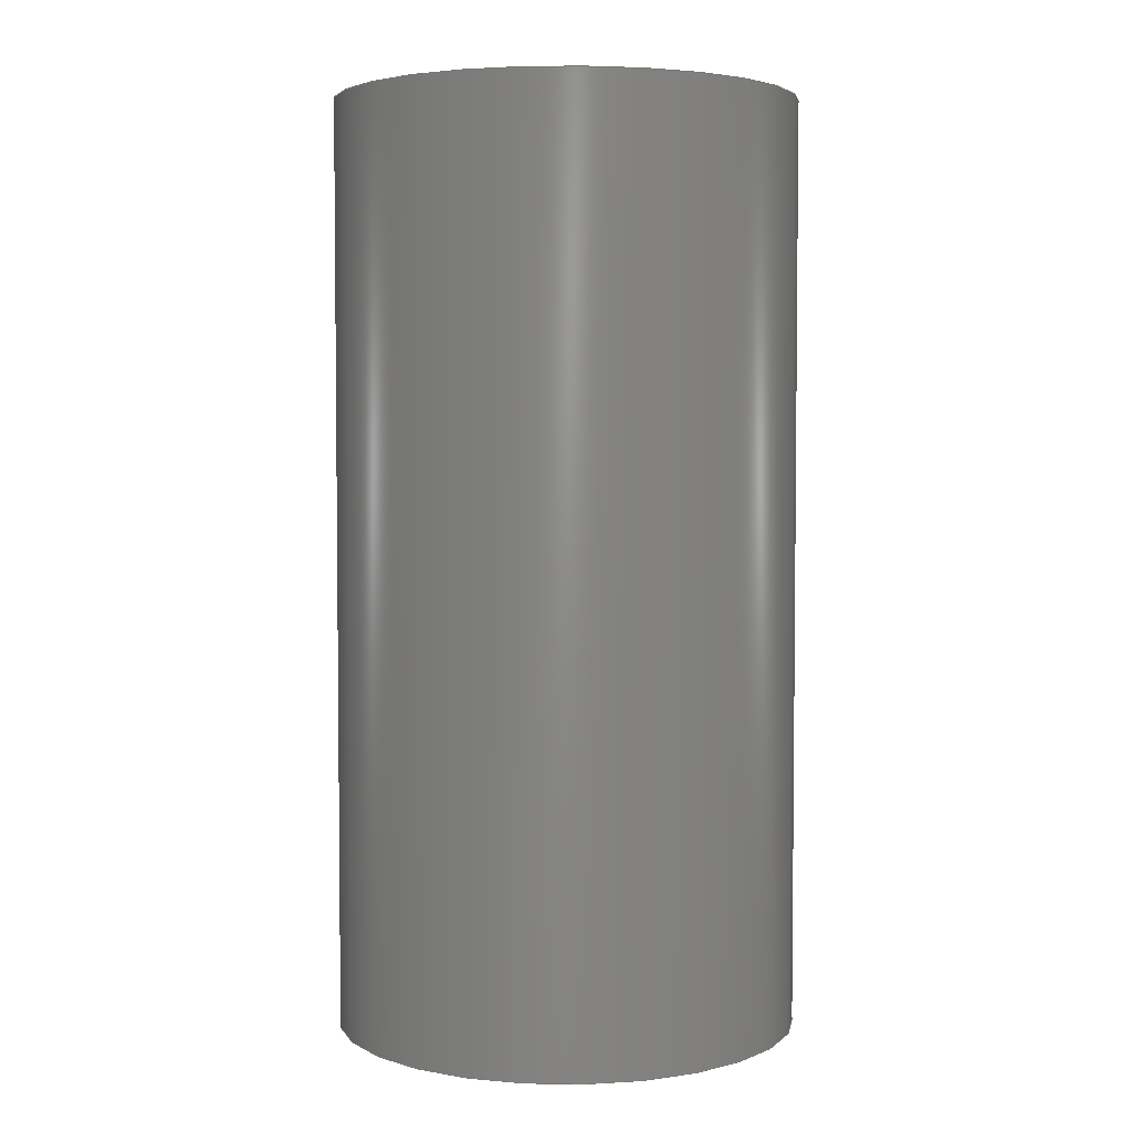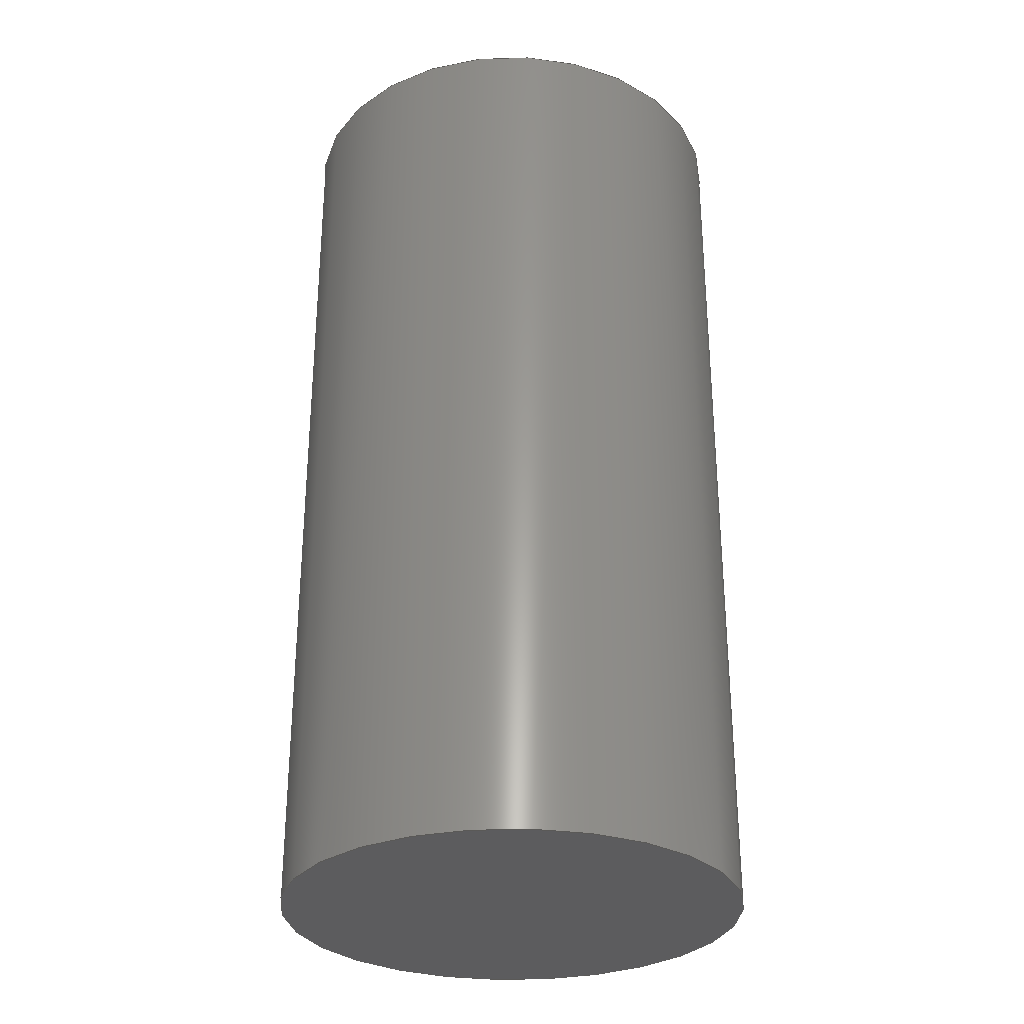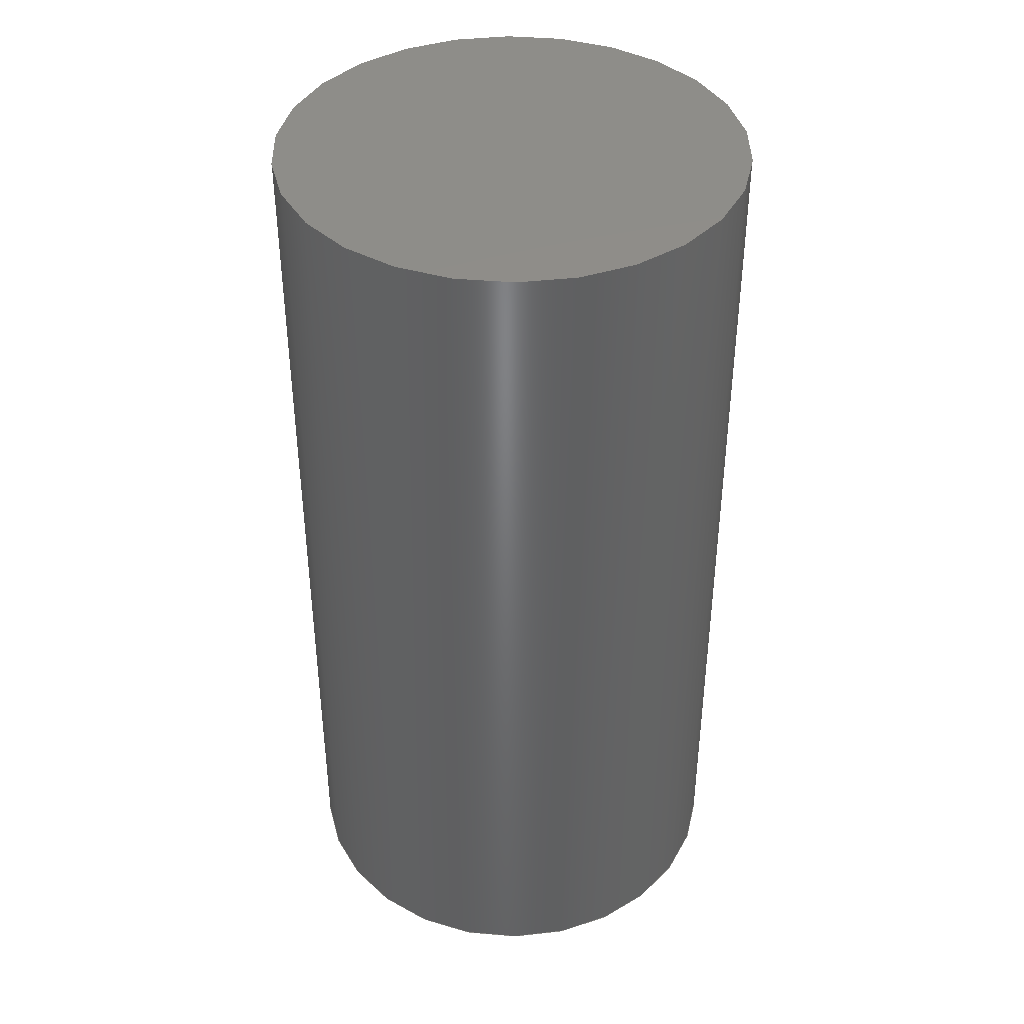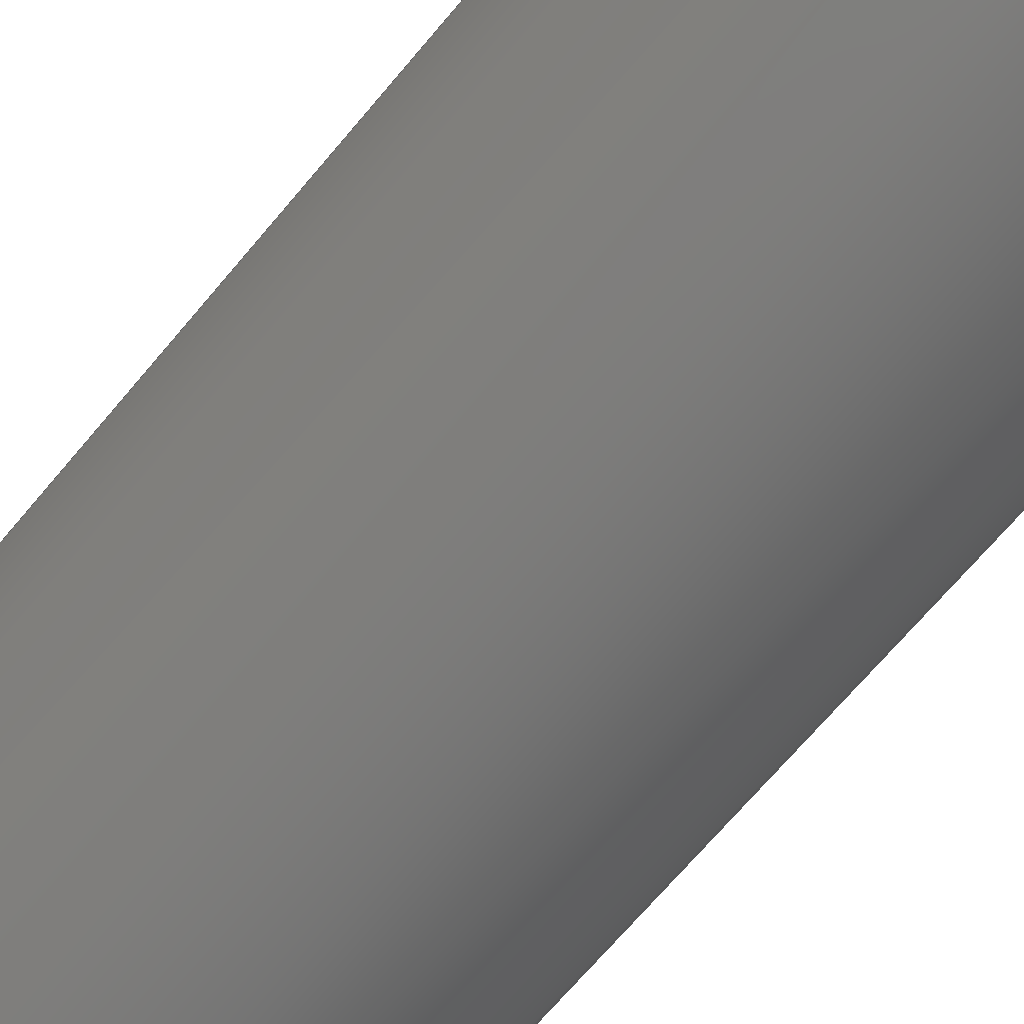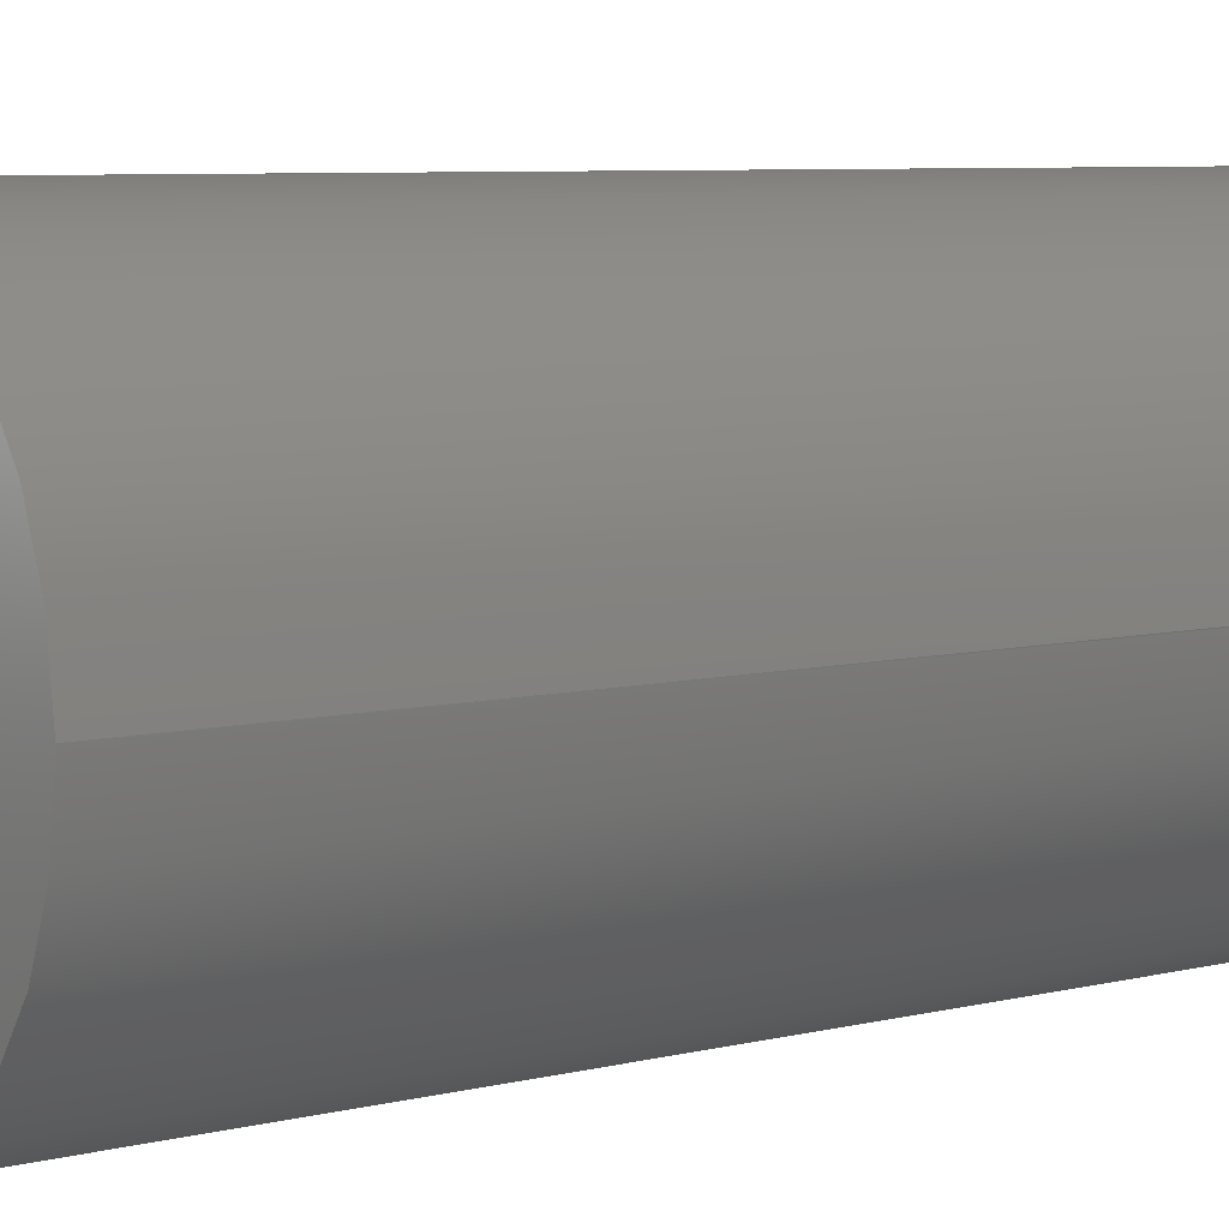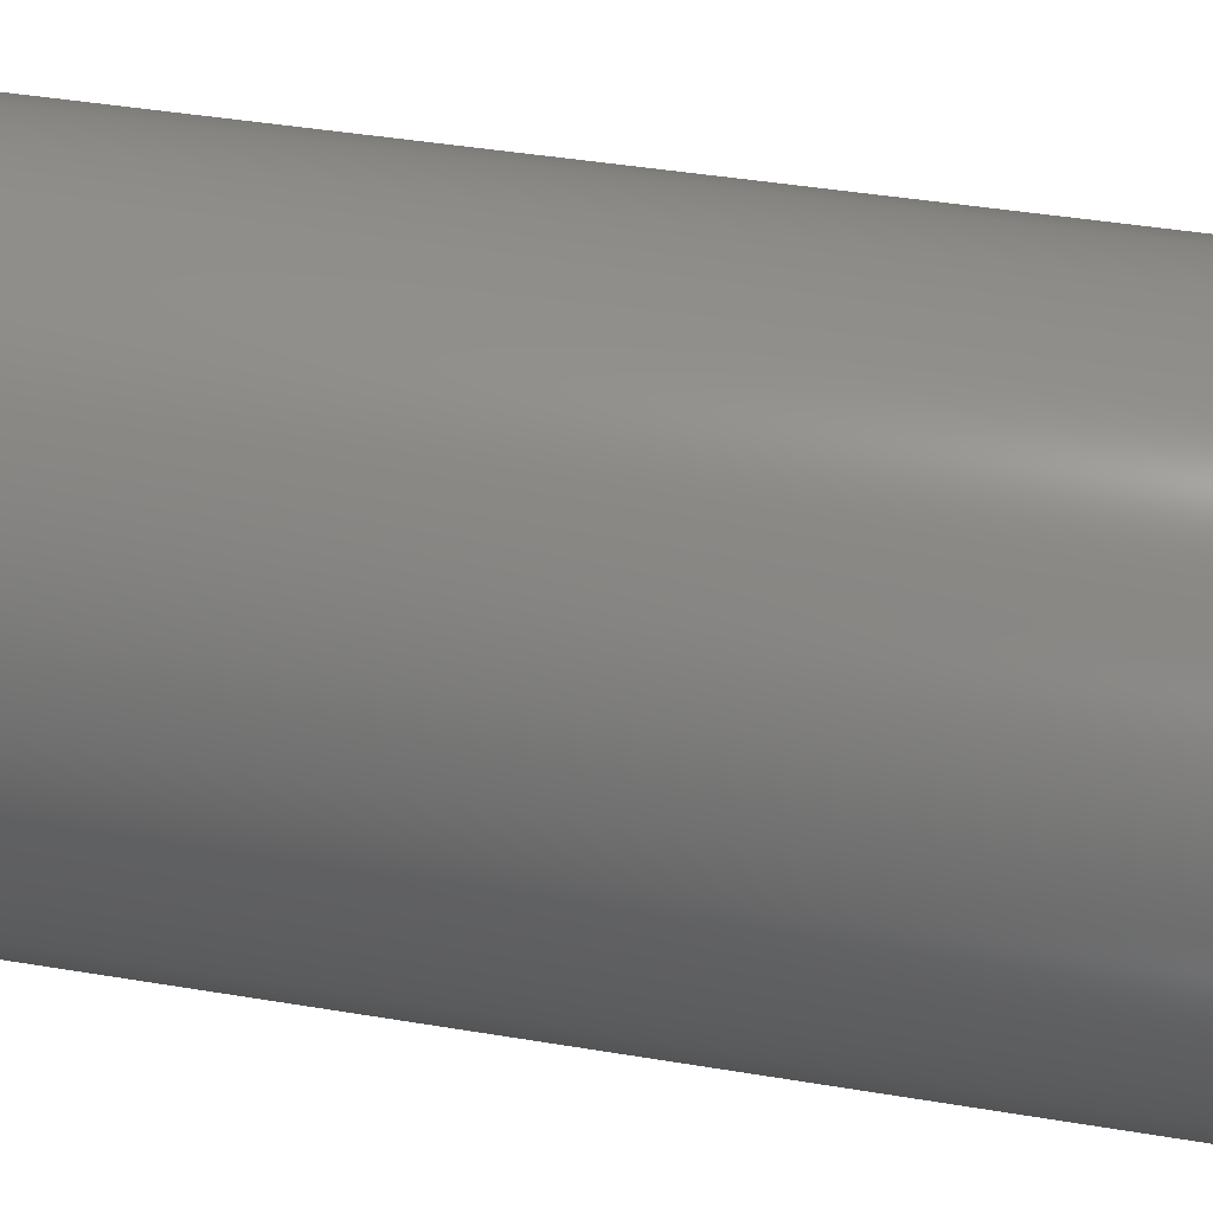
<metadata>
{"format":"step","ext":"step","renderer":"f3d","projection":"perspective","resolution":1024,"background":"white","views":[{"elev":3.9,"azim":-121.7,"up":"+Z"},{"elev":-30.0,"azim":-122.1,"up":"+Z"},{"elev":40.5,"azim":-146.3,"up":"+Z"},{"elev":-71.3,"azim":139.6,"up":"+Y"},{"elev":6.6,"azim":53.0,"up":"+Y"},{"elev":39.7,"azim":-78.1,"up":"+Y"}]}
</metadata>
<code>
ISO-10303-21;
DATA;
#1 = APPLICATION_PROTOCOL_DEFINITION('committee draft',
  'automotive_design',1997,#2);
#2 = APPLICATION_CONTEXT(
  'core data for automotive mechanical design processes');
#3 = SHAPE_DEFINITION_REPRESENTATION(#4,#10);
#4 = PRODUCT_DEFINITION_SHAPE('','',#5);
#5 = PRODUCT_DEFINITION('design','',#6,#9);
#6 = PRODUCT_DEFINITION_FORMATION('','',#7);
#7 = PRODUCT('Cylinder','Cylinder','',(#8));
#8 = MECHANICAL_CONTEXT('',#2,'mechanical');
#9 = PRODUCT_DEFINITION_CONTEXT('part definition',#2,'design');
#10 = ADVANCED_BREP_SHAPE_REPRESENTATION('',(#11,#15),#113);
#11 = AXIS2_PLACEMENT_3D('',#12,#13,#14);
#12 = CARTESIAN_POINT('',(0,0,0));
#13 = DIRECTION('',(0,0,1));
#14 = DIRECTION('',(1,0,-0));
#15 = MANIFOLD_SOLID_BREP('',#16);
#16 = CLOSED_SHELL('',(#17,#105,#109));
#17 = ADVANCED_FACE('',(#18),#31,.T.);
#18 = FACE_BOUND('',#19,.T.);
#19 = EDGE_LOOP('',(#20,#54,#77,#104));
#20 = ORIENTED_EDGE('',*,*,#21,.F.);
#21 = EDGE_CURVE('',#22,#22,#24,.T.);
#22 = VERTEX_POINT('',#23);
#23 = CARTESIAN_POINT('',(5,-1.225e-15,10));
#24 = SURFACE_CURVE('',#25,(#30,#42),.PCURVE_S1);
#25 = CIRCLE('',#26,5);
#26 = AXIS2_PLACEMENT_3D('',#27,#28,#29);
#27 = CARTESIAN_POINT('',(0,0,10));
#28 = DIRECTION('',(0,0,1));
#29 = DIRECTION('',(1,0,0));
#30 = PCURVE('',#31,#36);
#31 = CYLINDRICAL_SURFACE('',#32,5);
#32 = AXIS2_PLACEMENT_3D('',#33,#34,#35);
#33 = CARTESIAN_POINT('',(0,0,-10));
#34 = DIRECTION('',(0,0,1));
#35 = DIRECTION('',(1,0,0));
#36 = DEFINITIONAL_REPRESENTATION('',(#37),#41);
#37 = LINE('',#38,#39);
#38 = CARTESIAN_POINT('',(0,20));
#39 = VECTOR('',#40,1);
#40 = DIRECTION('',(1,0));
#41 = ( GEOMETRIC_REPRESENTATION_CONTEXT(2) 
PARAMETRIC_REPRESENTATION_CONTEXT() REPRESENTATION_CONTEXT('2D SPACE',''
  ) );
#42 = PCURVE('',#43,#48);
#43 = PLANE('',#44);
#44 = AXIS2_PLACEMENT_3D('',#45,#46,#47);
#45 = CARTESIAN_POINT('',(0,0,10));
#46 = DIRECTION('',(0,0,1));
#47 = DIRECTION('',(1,0,0));
#48 = DEFINITIONAL_REPRESENTATION('',(#49),#53);
#49 = CIRCLE('',#50,5);
#50 = AXIS2_PLACEMENT_2D('',#51,#52);
#51 = CARTESIAN_POINT('',(0,0));
#52 = DIRECTION('',(1,0));
#53 = ( GEOMETRIC_REPRESENTATION_CONTEXT(2) 
PARAMETRIC_REPRESENTATION_CONTEXT() REPRESENTATION_CONTEXT('2D SPACE',''
  ) );
#54 = ORIENTED_EDGE('',*,*,#55,.F.);
#55 = EDGE_CURVE('',#56,#22,#58,.T.);
#56 = VERTEX_POINT('',#57);
#57 = CARTESIAN_POINT('',(5,-1.225e-15,-10));
#58 = SEAM_CURVE('',#59,(#63,#70),.PCURVE_S1);
#59 = LINE('',#60,#61);
#60 = CARTESIAN_POINT('',(5,-1.225e-15,-10));
#61 = VECTOR('',#62,1);
#62 = DIRECTION('',(0,0,1));
#63 = PCURVE('',#31,#64);
#64 = DEFINITIONAL_REPRESENTATION('',(#65),#69);
#65 = LINE('',#66,#67);
#66 = CARTESIAN_POINT('',(6.283,-0));
#67 = VECTOR('',#68,1);
#68 = DIRECTION('',(0,1));
#69 = ( GEOMETRIC_REPRESENTATION_CONTEXT(2) 
PARAMETRIC_REPRESENTATION_CONTEXT() REPRESENTATION_CONTEXT('2D SPACE',''
  ) );
#70 = PCURVE('',#31,#71);
#71 = DEFINITIONAL_REPRESENTATION('',(#72),#76);
#72 = LINE('',#73,#74);
#73 = CARTESIAN_POINT('',(0,-0));
#74 = VECTOR('',#75,1);
#75 = DIRECTION('',(0,1));
#76 = ( GEOMETRIC_REPRESENTATION_CONTEXT(2) 
PARAMETRIC_REPRESENTATION_CONTEXT() REPRESENTATION_CONTEXT('2D SPACE',''
  ) );
#77 = ORIENTED_EDGE('',*,*,#78,.T.);
#78 = EDGE_CURVE('',#56,#56,#79,.T.);
#79 = SURFACE_CURVE('',#80,(#85,#92),.PCURVE_S1);
#80 = CIRCLE('',#81,5);
#81 = AXIS2_PLACEMENT_3D('',#82,#83,#84);
#82 = CARTESIAN_POINT('',(0,0,-10));
#83 = DIRECTION('',(0,0,1));
#84 = DIRECTION('',(1,0,0));
#85 = PCURVE('',#31,#86);
#86 = DEFINITIONAL_REPRESENTATION('',(#87),#91);
#87 = LINE('',#88,#89);
#88 = CARTESIAN_POINT('',(0,0));
#89 = VECTOR('',#90,1);
#90 = DIRECTION('',(1,0));
#91 = ( GEOMETRIC_REPRESENTATION_CONTEXT(2) 
PARAMETRIC_REPRESENTATION_CONTEXT() REPRESENTATION_CONTEXT('2D SPACE',''
  ) );
#92 = PCURVE('',#93,#98);
#93 = PLANE('',#94);
#94 = AXIS2_PLACEMENT_3D('',#95,#96,#97);
#95 = CARTESIAN_POINT('',(0,0,-10));
#96 = DIRECTION('',(0,0,1));
#97 = DIRECTION('',(1,0,0));
#98 = DEFINITIONAL_REPRESENTATION('',(#99),#103);
#99 = CIRCLE('',#100,5);
#100 = AXIS2_PLACEMENT_2D('',#101,#102);
#101 = CARTESIAN_POINT('',(0,0));
#102 = DIRECTION('',(1,0));
#103 = ( GEOMETRIC_REPRESENTATION_CONTEXT(2) 
PARAMETRIC_REPRESENTATION_CONTEXT() REPRESENTATION_CONTEXT('2D SPACE',''
  ) );
#104 = ORIENTED_EDGE('',*,*,#55,.T.);
#105 = ADVANCED_FACE('',(#106),#43,.T.);
#106 = FACE_BOUND('',#107,.T.);
#107 = EDGE_LOOP('',(#108));
#108 = ORIENTED_EDGE('',*,*,#21,.T.);
#109 = ADVANCED_FACE('',(#110),#93,.F.);
#110 = FACE_BOUND('',#111,.T.);
#111 = EDGE_LOOP('',(#112));
#112 = ORIENTED_EDGE('',*,*,#78,.F.);
#113 = ( GEOMETRIC_REPRESENTATION_CONTEXT(3) 
GLOBAL_UNCERTAINTY_ASSIGNED_CONTEXT((#117)) GLOBAL_UNIT_ASSIGNED_CONTEXT
((#114,#115,#116)) REPRESENTATION_CONTEXT('Context #1',
  '3D Context with UNIT and UNCERTAINTY') );
#114 = ( LENGTH_UNIT() NAMED_UNIT(*) SI_UNIT(.MILLI.,.METRE.) );
#115 = ( NAMED_UNIT(*) PLANE_ANGLE_UNIT() SI_UNIT($,.RADIAN.) );
#116 = ( NAMED_UNIT(*) SI_UNIT($,.STERADIAN.) SOLID_ANGLE_UNIT() );
#117 = UNCERTAINTY_MEASURE_WITH_UNIT(LENGTH_MEASURE(1e-07),#114,
  'distance_accuracy_value','confusion accuracy');
#118 = PRODUCT_TYPE('part',$,(#7));
#119 = MECHANICAL_DESIGN_GEOMETRIC_PRESENTATION_REPRESENTATION('',(#120)
  ,#113);
#120 = STYLED_ITEM('color',(#121),#15);
#121 = PRESENTATION_STYLE_ASSIGNMENT((#122,#128));
#122 = SURFACE_STYLE_USAGE(.BOTH.,#123);
#123 = SURFACE_SIDE_STYLE('',(#124));
#124 = SURFACE_STYLE_FILL_AREA(#125);
#125 = FILL_AREA_STYLE('',(#126));
#126 = FILL_AREA_STYLE_COLOUR('',#127);
#127 = COLOUR_RGB('',0.8,0.8,0.8);
#128 = CURVE_STYLE('',#129,POSITIVE_LENGTH_MEASURE(0.1),#127);
#129 = DRAUGHTING_PRE_DEFINED_CURVE_FONT('continuous');
ENDSEC;
END-ISO-10303-21;

</code>
